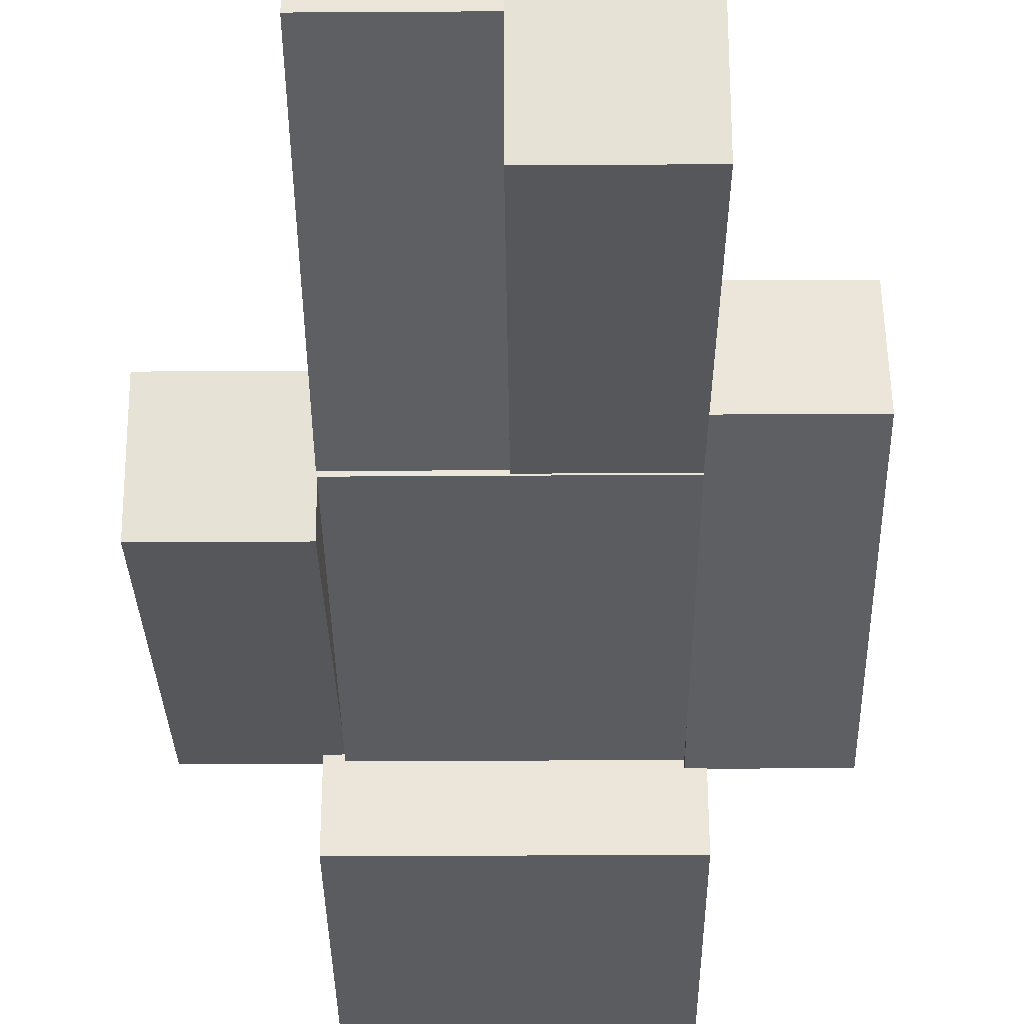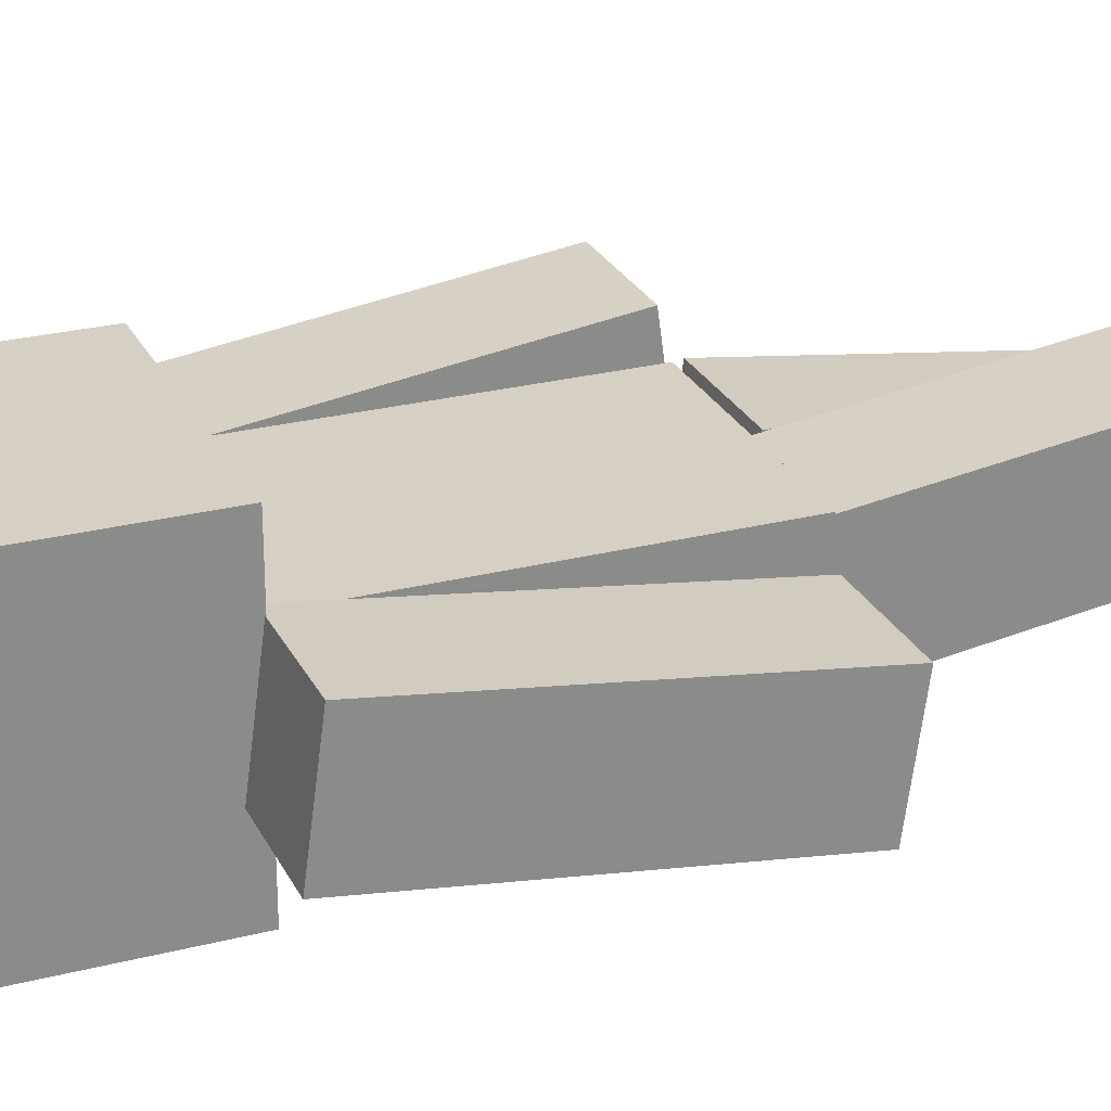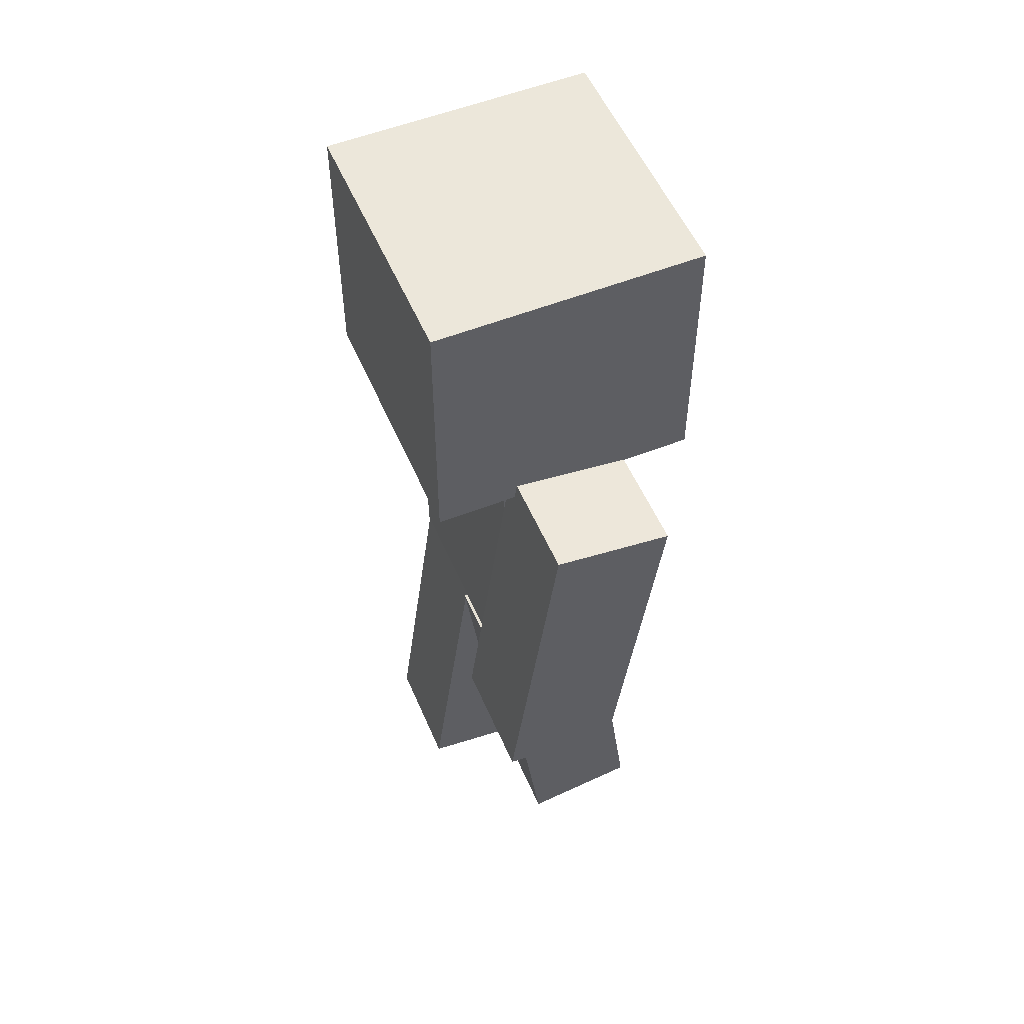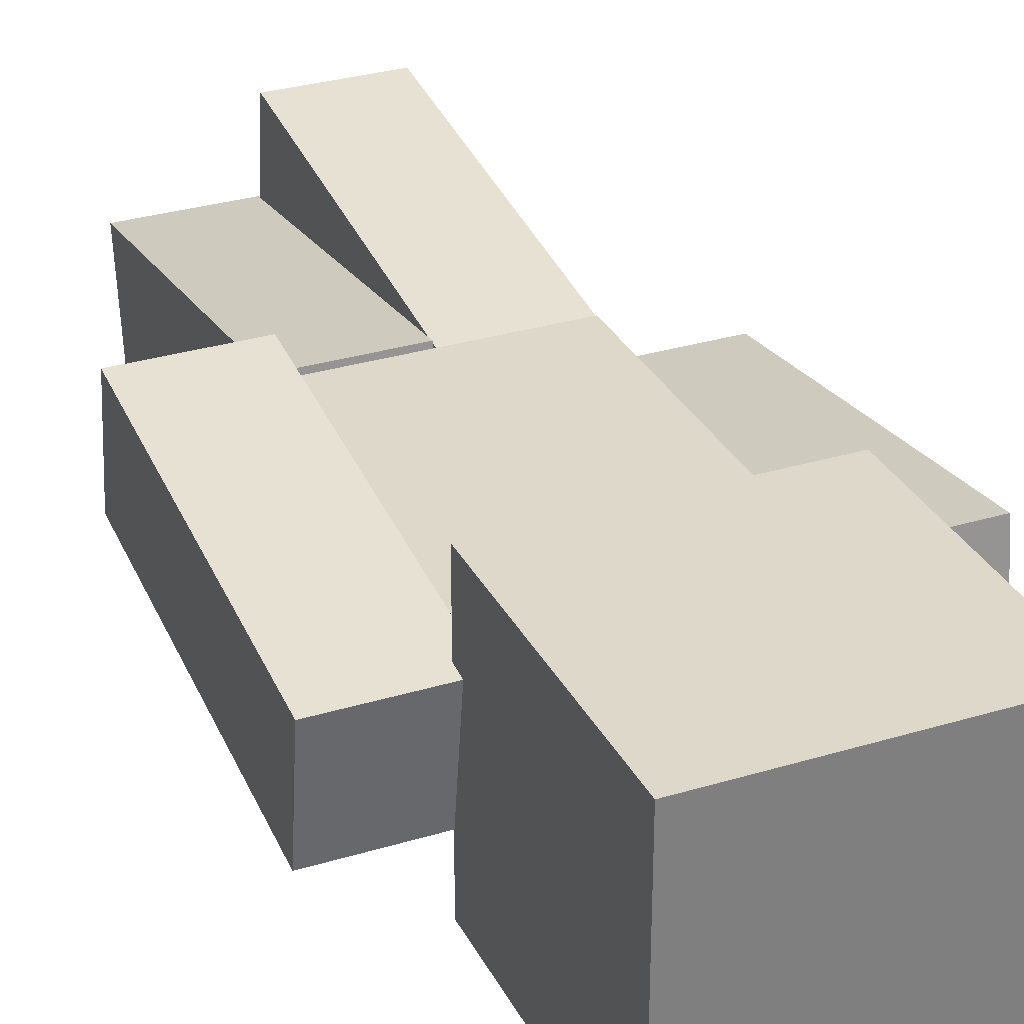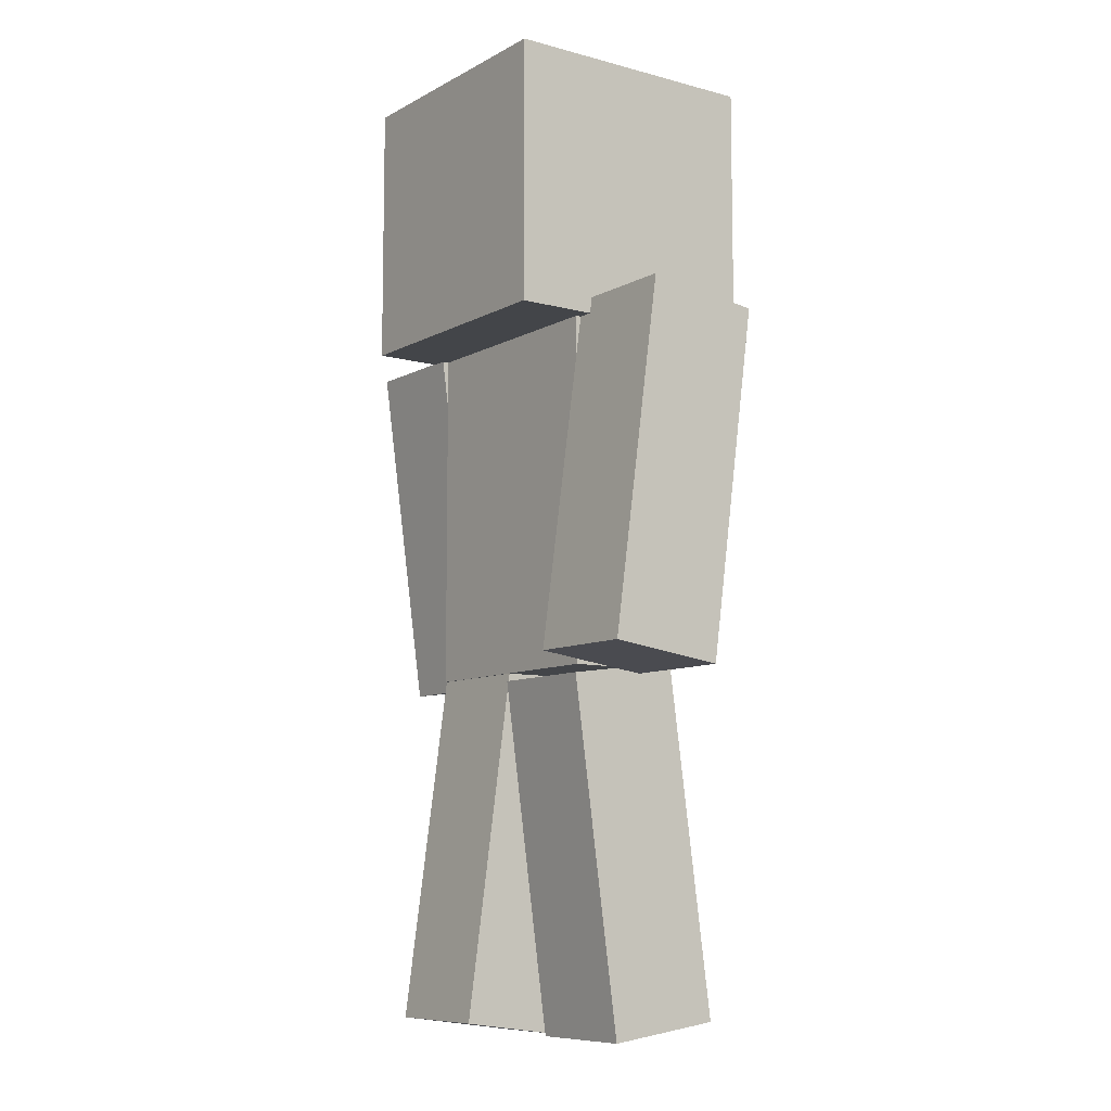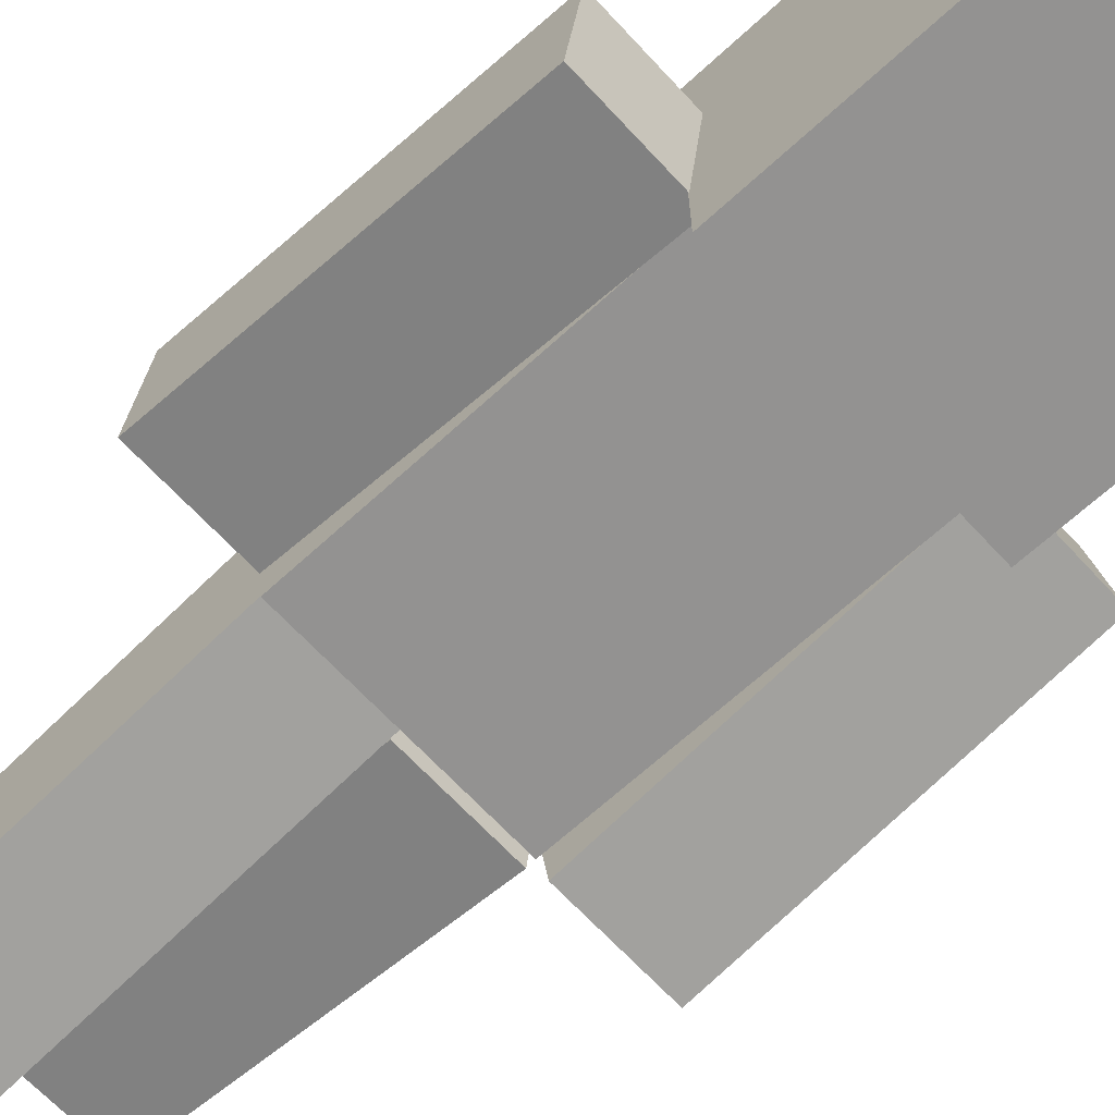
<metadata>
{"format":"obj","ext":"obj","renderer":"f3d","projection":"perspective","resolution":1024,"background":"white","views":[{"elev":-34.1,"azim":0.5,"up":"+Z"},{"elev":26.3,"azim":-111.8,"up":"+Z"},{"elev":53.8,"azim":-112.9,"up":"+Y"},{"elev":31.0,"azim":156.6,"up":"+Z"},{"elev":-8.8,"azim":54.4,"up":"+Y"},{"elev":-66.4,"azim":132.7,"up":"+Z"}]}
</metadata>
<code>
o Player_Cube
v 0.348 2 -0.348
v 0.348 2 0.348
v -0.348 2 0.348
v -0.348 2 -0.348
v 0.348 2.696 -0.348
v 0.348 2.696 0.348
v -0.348 2.696 0.348
v -0.348 2.696 -0.348
v -0.33 1 0.165
v -0.33 1 -0.165
v 0.33 1 -0.165
v 0.33 1 0.165
v -0.33 2 0.165
v -0.33 2 -0.165
v 0.33 2 -0.165
v 0.33 2 0.165
v -0.33 0.03106 0.2925
v -0.33 -0.01336 -0.03451
v -0 1.022 -0.1579
v -0 0.9775 0.1691
v -0.33 1.022 0.1579
v -0.33 0.9775 -0.1691
v -0 0.03106 -0.2925
v -0 -0.01336 0.03451
v -0 0.9775 -0.1691
v -0 -0.01336 -0.03451
v -0 1.022 0.1579
v -0 0.03106 0.2925
v 0.33 -0.01336 0.03451
v 0.33 0.9775 0.1691
v 0.33 0.03106 -0.2925
v 0.33 1.022 -0.1579
v -0.66 2.021 -0.1432
v -0.66 1.977 0.1838
v -0.66 1.03 -0.2778
v -0.66 0.9856 0.04919
v -0.33 0.9856 0.04919
v -0.33 1.977 0.1838
v -0.33 1.03 -0.2778
v -0.33 2.021 -0.1432
v 0.66 1.977 -0.1838
v 0.66 0.9856 -0.04917
v 0.66 2.021 0.1432
v 0.66 1.03 0.2778
v 0.33 1.03 0.2778
v 0.33 0.9856 -0.04917
v 0.33 2.021 0.1432
v 0.33 1.977 -0.1838
v 0.3736 1.975 -0.3736
v 0.3736 1.975 0.3736
v -0.3736 1.975 0.3736
v -0.3736 1.975 -0.3736
v 0.3736 2.722 -0.3736
v 0.3736 2.722 0.3736
v -0.3736 2.722 0.3736
v -0.3736 2.722 -0.3736
v -0.33 1.526 -0.2105
v -0.33 1.481 0.1165
v -0.66 1.526 -0.2105
v -0.66 1.481 0.1165
v 0.66 1.526 0.2105
v 0.66 1.481 -0.1165
v 0.33 1.526 0.2105
v 0.33 1.481 -0.1165
v -0 0.5265 0.2252
v -0 0.4821 -0.1018
v -0.33 0.5265 0.2252
v -0.33 0.4821 -0.1018
v 0.33 0.5265 -0.2252
v 0.33 0.4821 0.1018
v -0 0.5265 -0.2252
v -0 0.4821 0.1018
f 2 4 1
f 8 6 5
f 5 2 1
f 6 3 2
f 3 8 4
f 1 8 5
f 14 9 13
f 15 10 14
f 16 11 15
f 13 12 16
f 10 12 9
f 15 13 16
f 68 17 67
f 69 23 71
f 32 20 30
f 67 28 65
f 70 24 29
f 25 21 27
f 66 18 68
f 72 23 24
f 18 28 17
f 66 28 26
f 23 29 24
f 61 42 62
f 61 45 44
f 41 47 43
f 46 44 45
f 62 46 64
f 64 45 63
f 70 31 69
f 58 39 57
f 58 36 37
f 38 33 34
f 36 39 37
f 59 39 35
f 59 36 60
f 50 52 49
f 56 54 53
f 53 50 49
f 54 51 50
f 51 56 52
f 49 56 53
f 40 58 57
f 34 58 38
f 33 57 59
f 33 60 34
f 41 61 62
f 43 63 61
f 41 64 48
f 48 63 47
f 27 66 25
f 20 70 30
f 22 67 21
f 25 68 22
f 19 72 20
f 27 67 65
f 30 69 32
f 32 71 19
f 2 3 4
f 8 7 6
f 5 6 2
f 6 7 3
f 3 7 8
f 1 4 8
f 14 10 9
f 15 11 10
f 16 12 11
f 13 9 12
f 10 11 12
f 15 14 13
f 68 18 17
f 69 31 23
f 32 19 20
f 67 17 28
f 70 72 24
f 25 22 21
f 66 26 18
f 72 71 23
f 18 26 28
f 66 65 28
f 23 31 29
f 61 44 42
f 61 63 45
f 41 48 47
f 46 42 44
f 62 42 46
f 64 46 45
f 70 29 31
f 58 37 39
f 58 60 36
f 38 40 33
f 36 35 39
f 59 57 39
f 59 35 36
f 50 51 52
f 56 55 54
f 53 54 50
f 54 55 51
f 51 55 56
f 49 52 56
f 40 38 58
f 34 60 58
f 33 40 57
f 33 59 60
f 41 43 61
f 43 47 63
f 41 62 64
f 48 64 63
f 27 65 66
f 20 72 70
f 22 68 67
f 25 66 68
f 19 71 72
f 27 21 67
f 30 70 69
f 32 69 71

</code>
